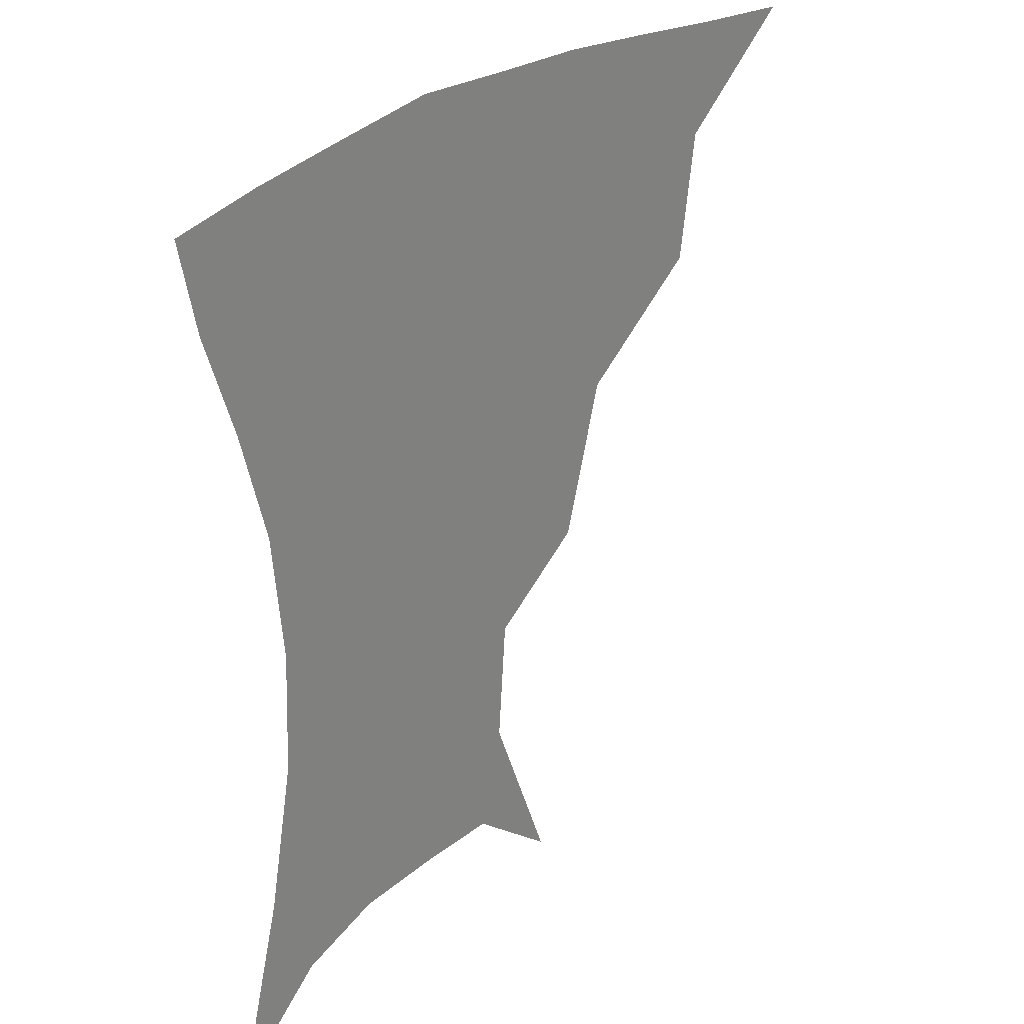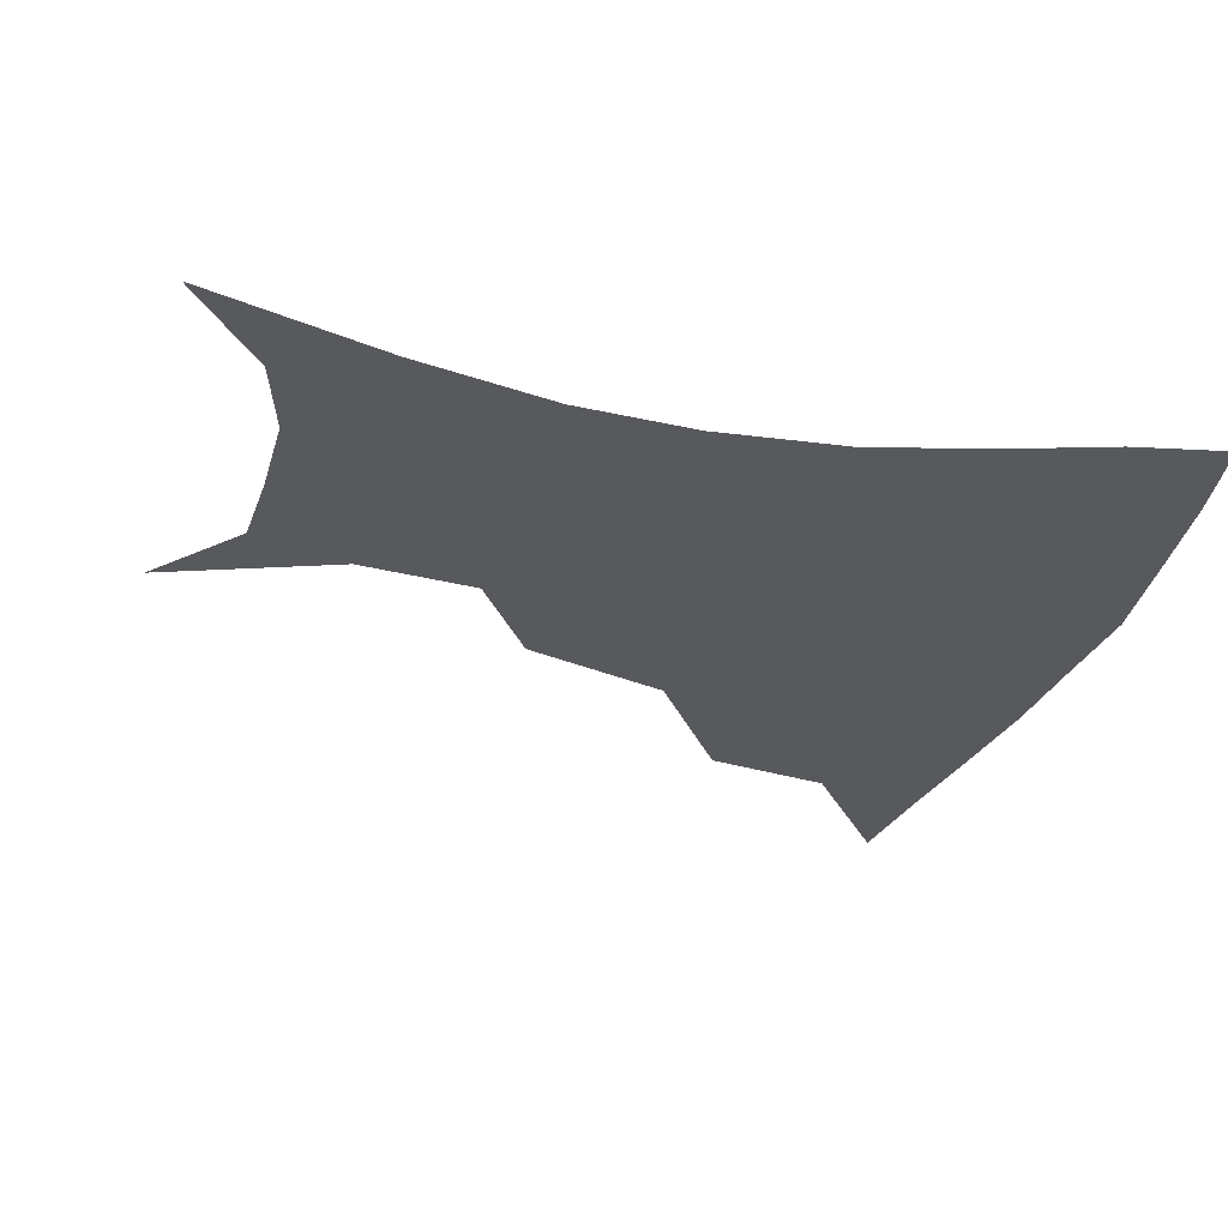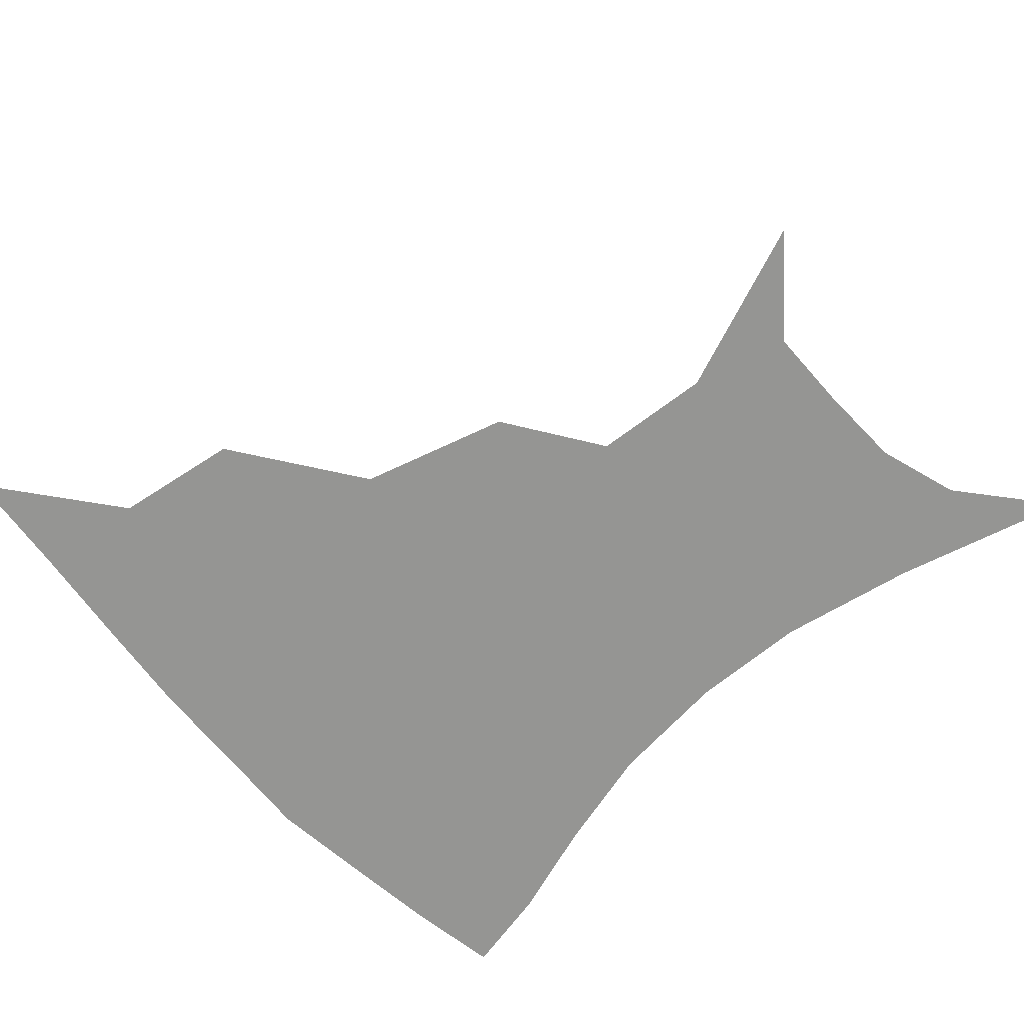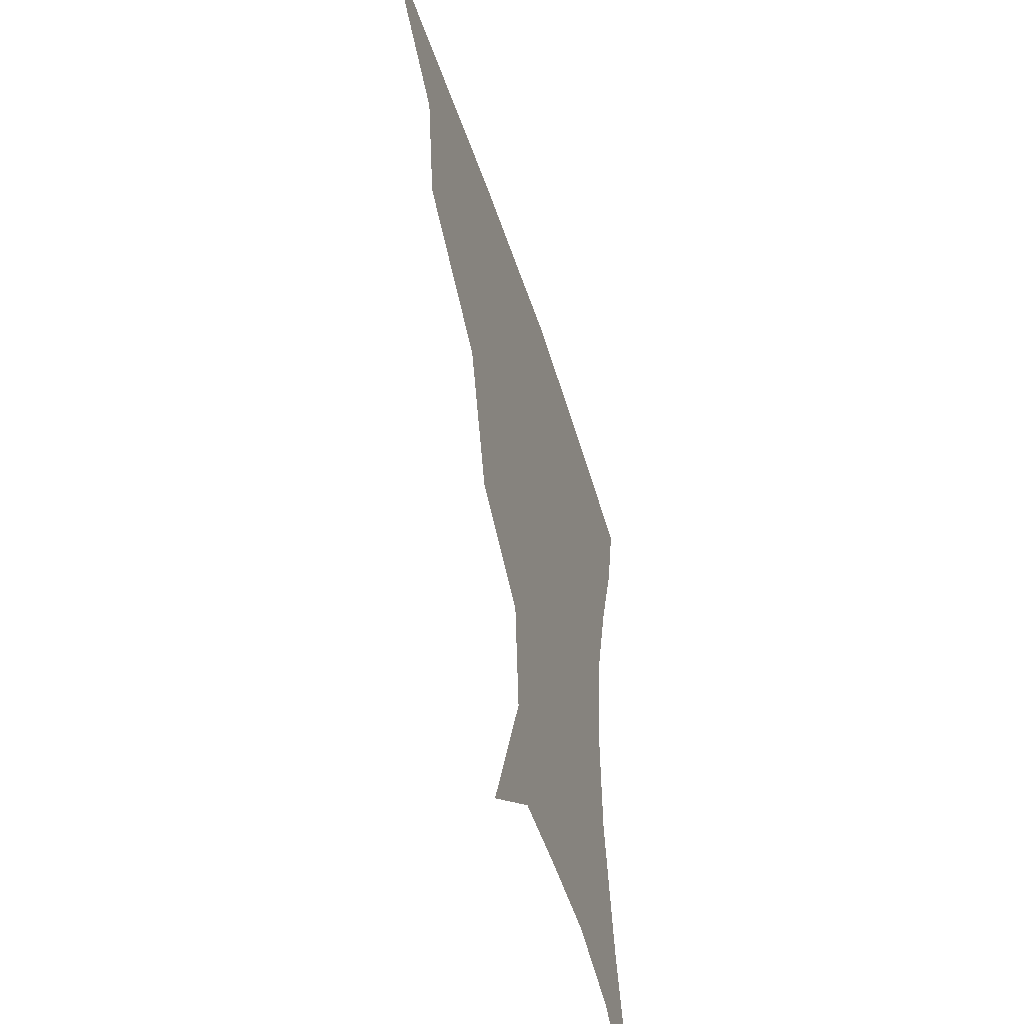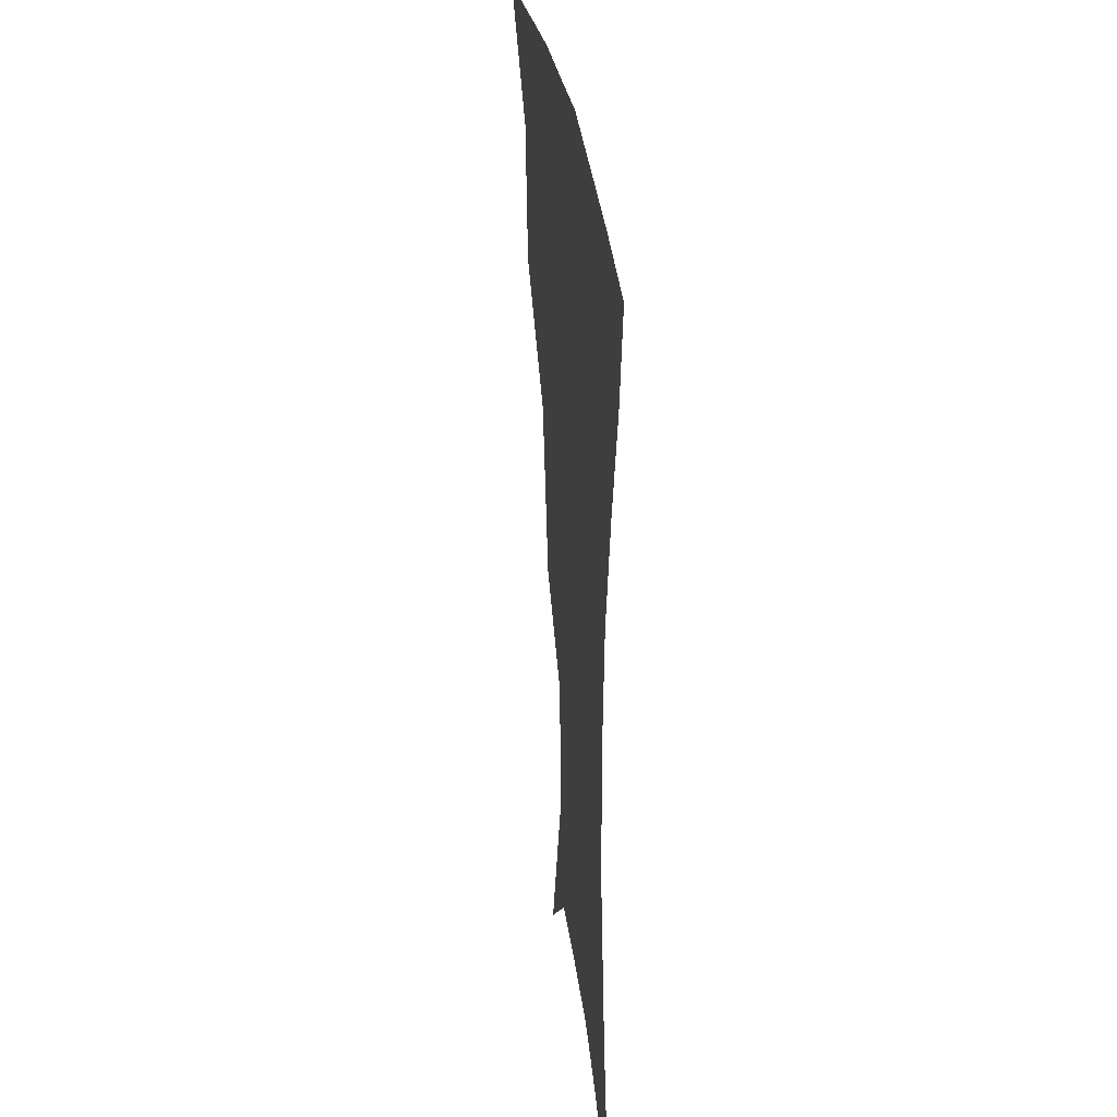
<metadata>
{"format":"obj","ext":"obj","renderer":"f3d","projection":"perspective","resolution":1024,"background":"white","views":[{"elev":28.4,"azim":130.1,"up":"+Y"},{"elev":-29.2,"azim":73.3,"up":"+Z"},{"elev":-67.3,"azim":-48.2,"up":"+Z"},{"elev":-49.7,"azim":-73.0,"up":"+Y"},{"elev":27.7,"azim":83.7,"up":"+Y"}]}
</metadata>
<code>
v 453 354.8 0
v 494.1 290.8 0
v 488.7 326.4 0
v 484.7 357.8 0
v 543.6 222.1 0
v 531.3 264.2 0
v 523.3 300.3 0
v 519 331.5 0
v 514.8 361.2 0
v 554.9 120 0
v 574.2 169.2 0
v 571.6 202.9 0
v 561.1 242.2 0
v 554.7 278 0
v 551.1 307.9 0
v 547.6 335.1 0
v 544.1 364.2 0
v 581.6 141.3 0
v 591.1 180 0
v 586.4 215.7 0
v 581.1 252.9 0
v 578.3 283.4 0
v 577.1 311.1 0
v 576.7 337.2 0
v 573.4 365.5 0
v 604.9 141.6 0
v 607.4 184.2 0
v 603.4 220.9 0
v 601.2 256.3 0
v 601.4 286.4 0
v 602.4 312.7 0
v 603.1 337.9 0
v 601.1 367 0
v 630 140.7 0
v 623.8 187.3 0
v 620.7 222.1 0
v 620.7 254.1 0
v 623.1 284.2 0
v 626.3 311.5 0
v 629.2 337.1 0
v 631.2 363.3 0
v 653.2 133.3 0
v 642.1 181.4 0
v 638.4 215.5 0
v 639 247.2 0
v 642.9 280.7 0
v 649 309.3 0
v 654.8 334.3 0
v 658.3 359.8 0
v 679.6 111 0
v 665.8 161.2 0
v 658.1 200.8 0
v 656.8 234.2 0
v 660.4 269.6 0
v 668.8 300.6 0
v 678.5 329.7 0
v 684 355.1 0
v 721 361 0
f 3 4 1
f 6 7 2
f 2 7 3
f 7 8 3
f 3 8 4
f 8 9 4
f 12 13 5
f 5 13 6
f 13 14 6
f 6 14 7
f 14 15 7
f 7 15 8
f 15 16 8
f 8 16 9
f 16 17 9
f 10 18 11
f 18 19 11
f 11 19 12
f 19 20 12
f 12 20 13
f 20 21 13
f 13 21 14
f 21 22 14
f 14 22 15
f 22 23 15
f 15 23 16
f 23 24 16
f 16 24 17
f 24 25 17
f 18 26 19
f 26 27 19
f 19 27 20
f 27 28 20
f 20 28 21
f 28 29 21
f 21 29 22
f 29 30 22
f 22 30 23
f 30 31 23
f 23 31 24
f 31 32 24
f 24 32 25
f 32 33 25
f 26 34 27
f 34 35 27
f 27 35 28
f 35 36 28
f 28 36 29
f 36 37 29
f 29 37 30
f 37 38 30
f 30 38 31
f 38 39 31
f 31 39 32
f 39 40 32
f 32 40 33
f 40 41 33
f 34 42 35
f 42 43 35
f 35 43 36
f 43 44 36
f 36 44 37
f 44 45 37
f 37 45 38
f 45 46 38
f 38 46 39
f 46 47 39
f 39 47 40
f 47 48 40
f 40 48 41
f 48 49 41
f 42 50 43
f 50 51 43
f 43 51 44
f 51 52 44
f 44 52 45
f 52 53 45
f 45 53 46
f 53 54 46
f 46 54 47
f 54 55 47
f 47 55 48
f 55 56 48
f 48 56 49
f 56 57 49

</code>
